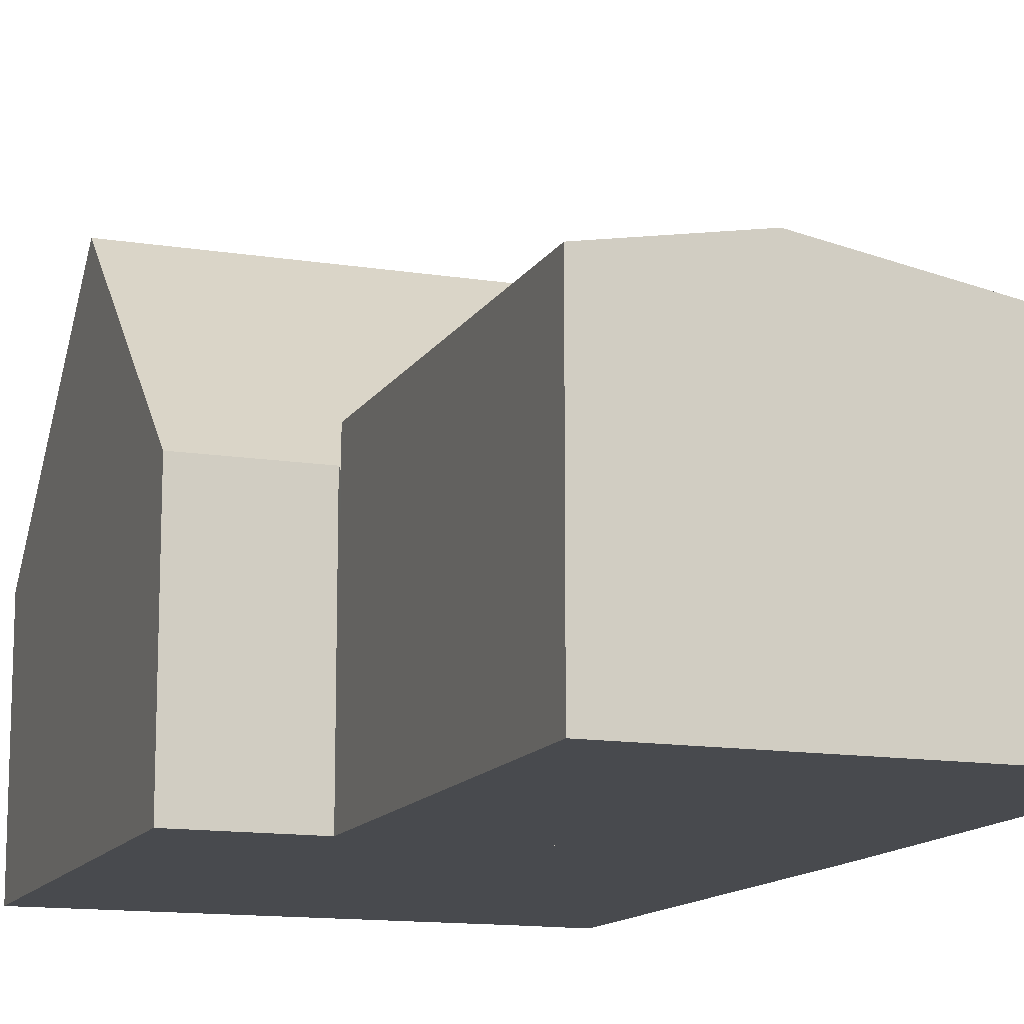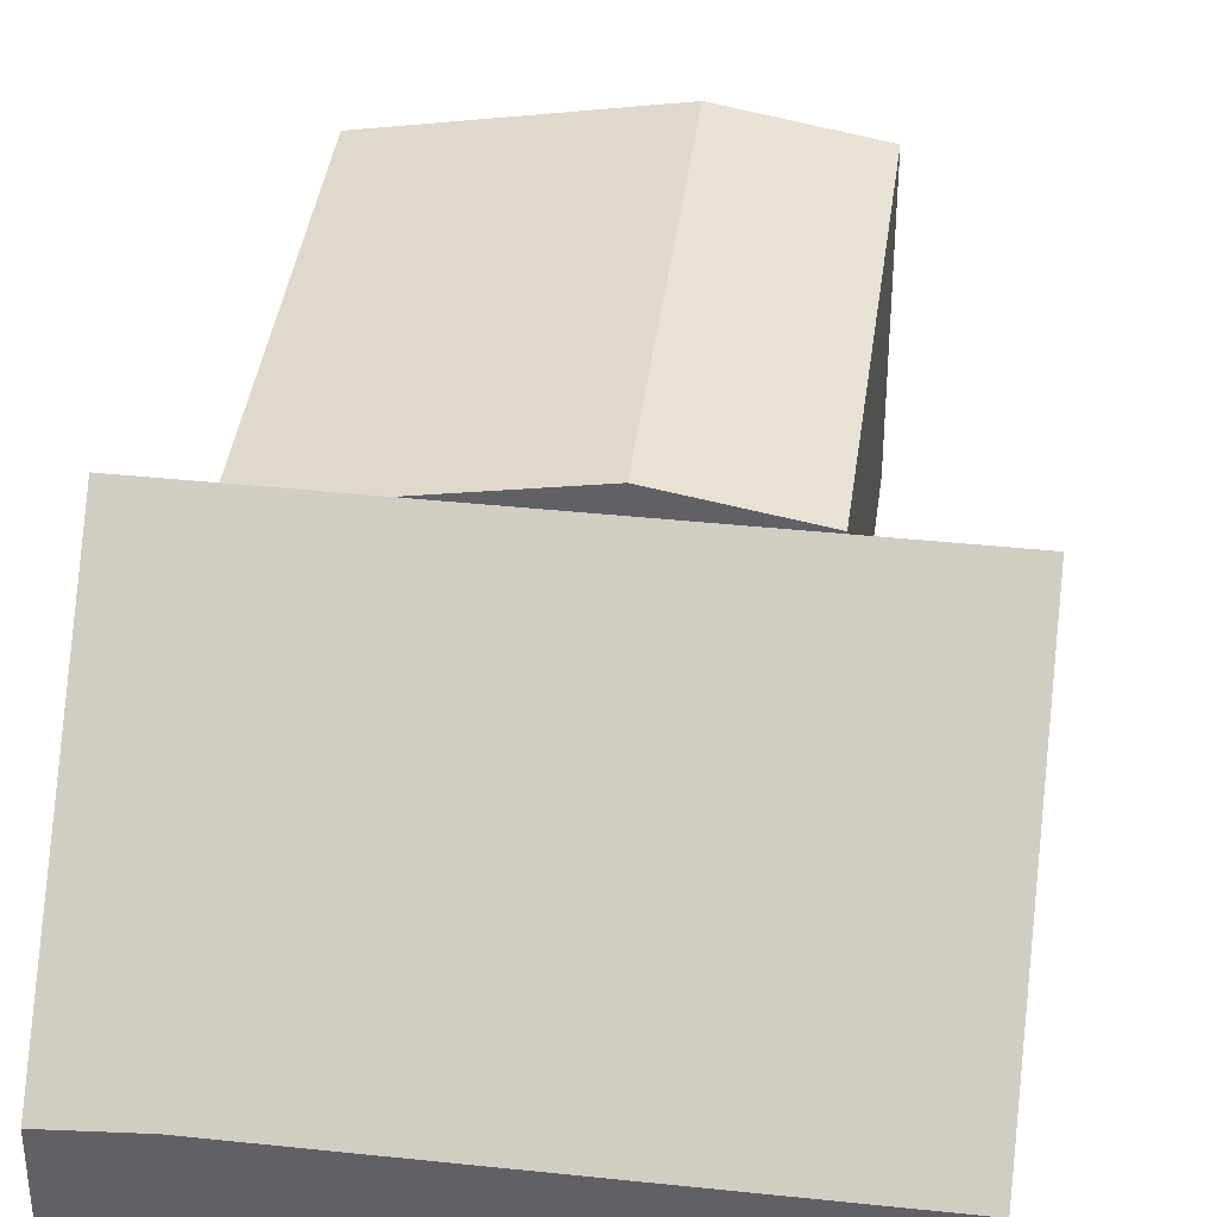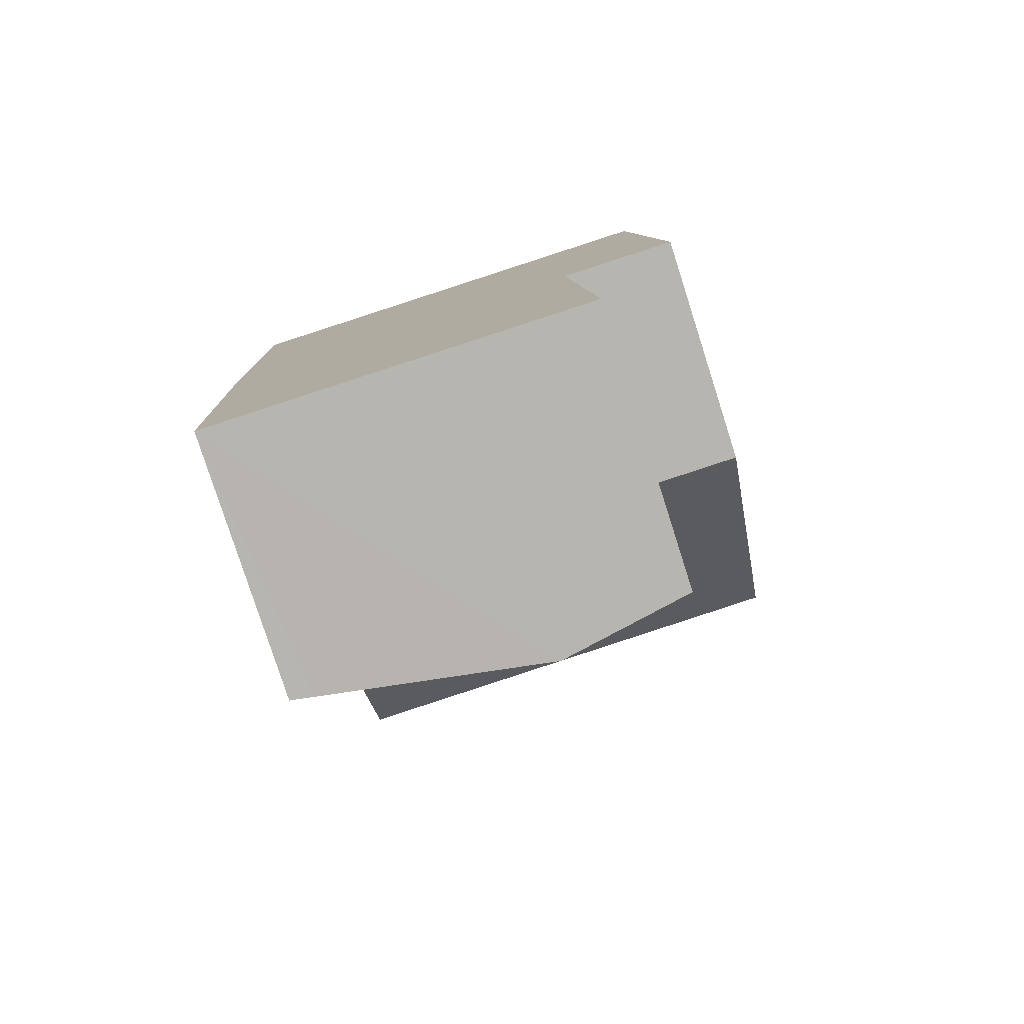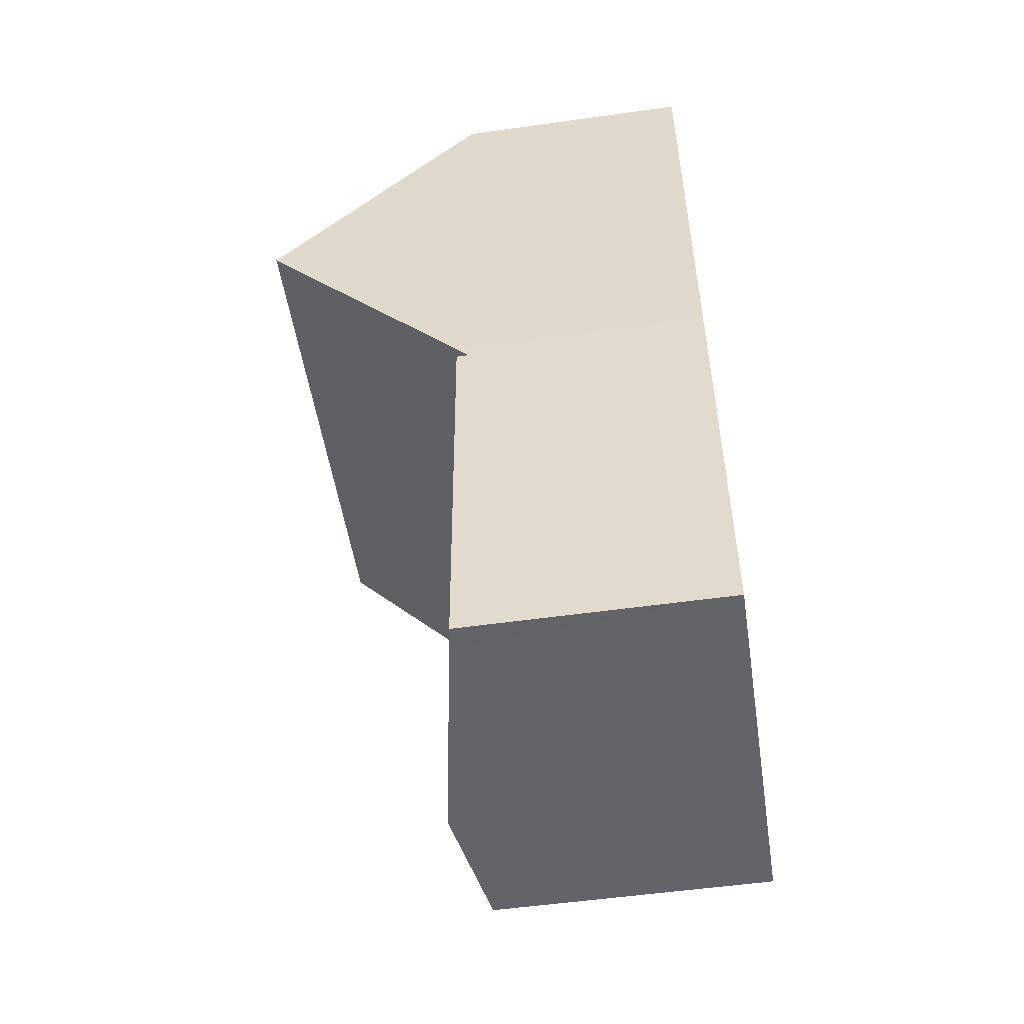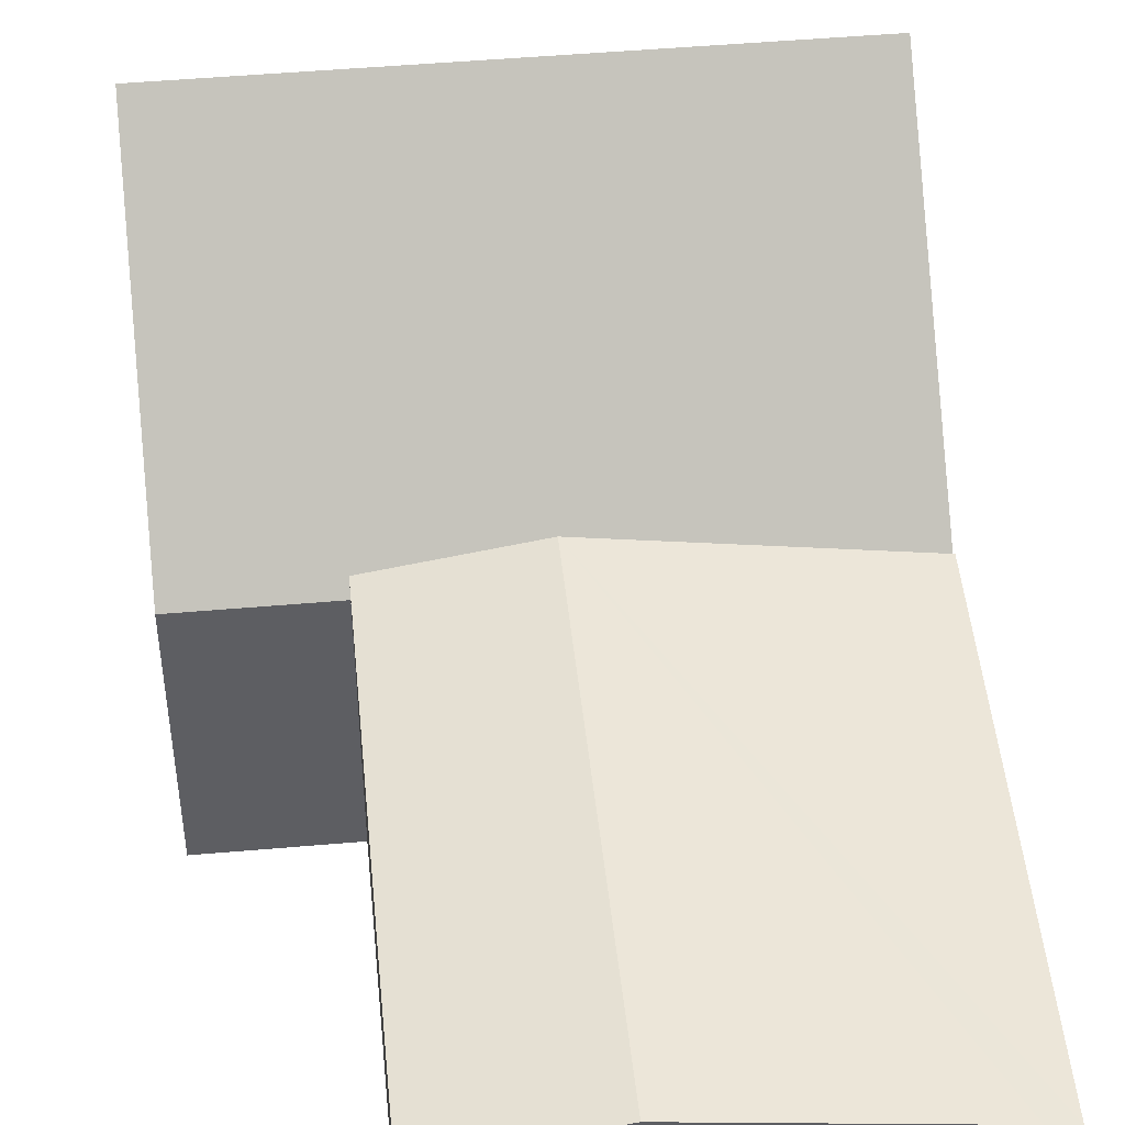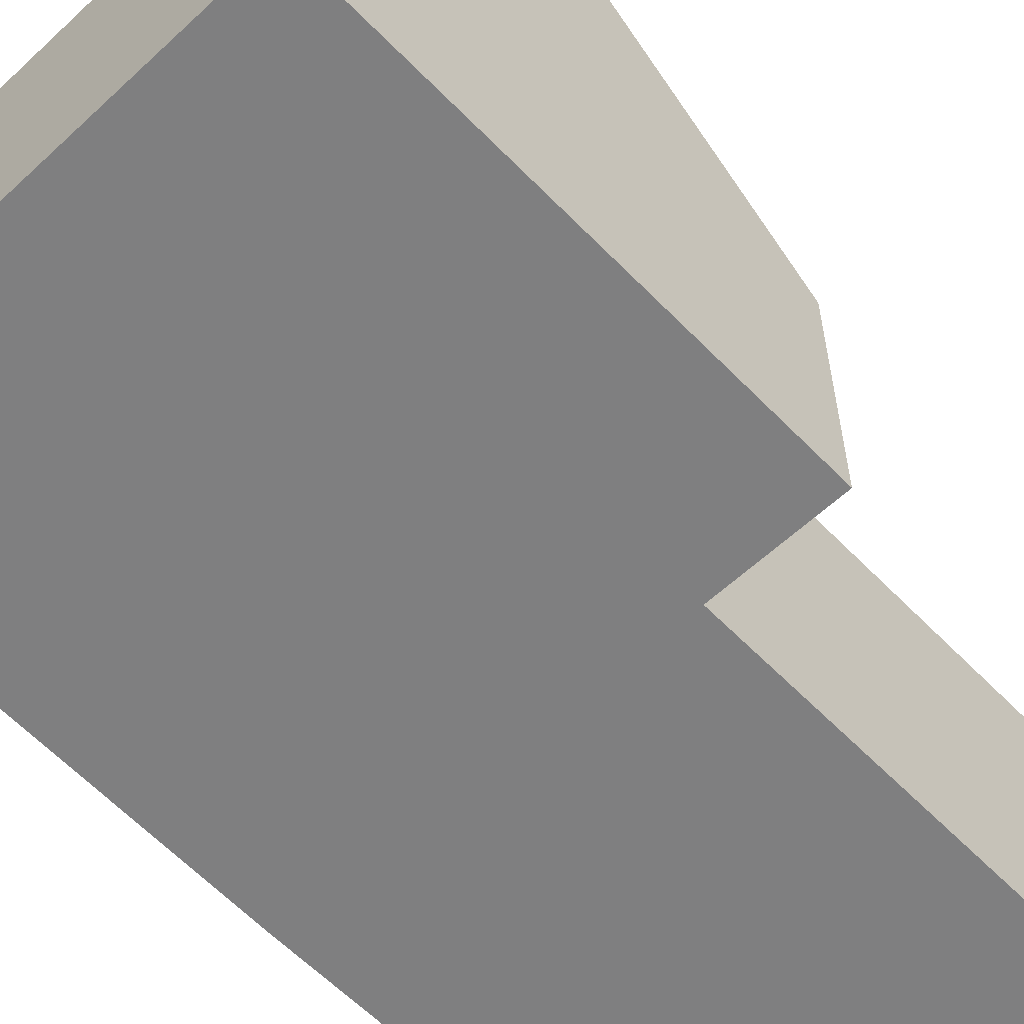
<metadata>
{"format":"obj","ext":"obj","renderer":"f3d","projection":"perspective","resolution":1024,"background":"white","views":[{"elev":-13.2,"azim":157.1,"up":"+Y"},{"elev":39.3,"azim":4.6,"up":"+Y"},{"elev":-79.7,"azim":17.8,"up":"+Z"},{"elev":-53.9,"azim":-81.5,"up":"+Z"},{"elev":48.9,"azim":171.5,"up":"+Y"},{"elev":-59.7,"azim":40.7,"up":"+Y"}]}
</metadata>
<code>
v  0.162 9.438 -4.913
v  9.961 7.763 -2.572
v  10.05 9.438 -4.403
v  9.805 5.003 0.445
v  1.401 5.003 0.012
v  0.085 7.298 -2.572
v  0 4.948 3.03e-16
v  5.317 4.912 -9.609
v  7.884 5.008 -9.371
v  7.889 4.912 -9.476
v  10.3 5.008 -9.246
v  0.33 4.912 -9.866
v  0.316 5.156 -9.599
v  1.401 -7.348e-19 0.012
v  0 0 0
v  9.805 -2.725e-17 0.445
v  9.961 1.575e-16 -2.572
v  10.05 2.696e-16 -4.403
v  10.3 5.662e-16 -9.246
v  7.884 5.738e-16 -9.371
v  7.889 5.802e-16 -9.476
v  0.33 6.041e-16 -9.866
v  5.317 5.884e-16 -9.609
v  0.316 5.878e-16 -9.599
v  0.162 3.008e-16 -4.913
v  0.085 1.575e-16 -2.572
v  5.317 6.036 -9.609
v  0.762 5.177 -18.24
v  0.33 5.163 -9.866
v  1.22 5.258 -18.22
v  5.668 6.036 -18.01
v  8.322 5.571 -17.88
v  7.889 5.586 -9.476
v  7.791 5.664 -17.91
v  0.762 1.117e-15 -18.24
v  7.791 1.097e-15 -17.91
v  8.322 1.095e-15 -17.88
v  1.22 1.115e-15 -18.22
v  5.668 1.103e-15 -18.01
g defaultobject
f 1 2 3
f 2 1 4
f 4 1 5
f 5 1 6
f 5 6 7
f 8 9 10
f 9 3 11
f 3 9 1
f 1 9 8
f 1 8 12
f 1 12 13
f 7 14 5
f 14 7 15
f 14 4 5
f 4 14 16
f 16 2 4
f 2 16 3
f 3 16 11
f 11 16 17
f 11 17 18
f 11 18 19
f 20 10 9
f 10 20 21
f 19 9 11
f 9 19 20
f 21 8 10
f 8 21 12
f 12 21 22
f 22 21 23
f 12 24 13
f 24 12 22
f 24 1 13
f 1 24 6
f 6 24 25
f 6 25 7
f 7 25 26
f 7 26 15
f 23 24 22
f 24 23 25
f 25 23 21
f 25 21 26
f 26 21 15
f 15 21 20
f 15 20 19
f 15 19 14
f 14 19 18
f 14 18 16
f 16 18 17
f 27 28 29
f 28 27 30
f 30 27 31
f 32 27 33
f 27 32 31
f 31 32 34
f 30 35 28
f 35 30 31
f 35 31 34
f 35 34 32
f 35 32 36
f 36 32 37
f 35 36 38
f 38 36 39
f 35 29 28
f 29 35 22
f 22 27 29
f 27 22 33
f 33 22 23
f 33 23 21
f 21 32 33
f 32 21 37
f 35 23 22
f 23 35 38
f 23 38 39
f 23 39 36
f 23 36 21
f 21 36 37

</code>
